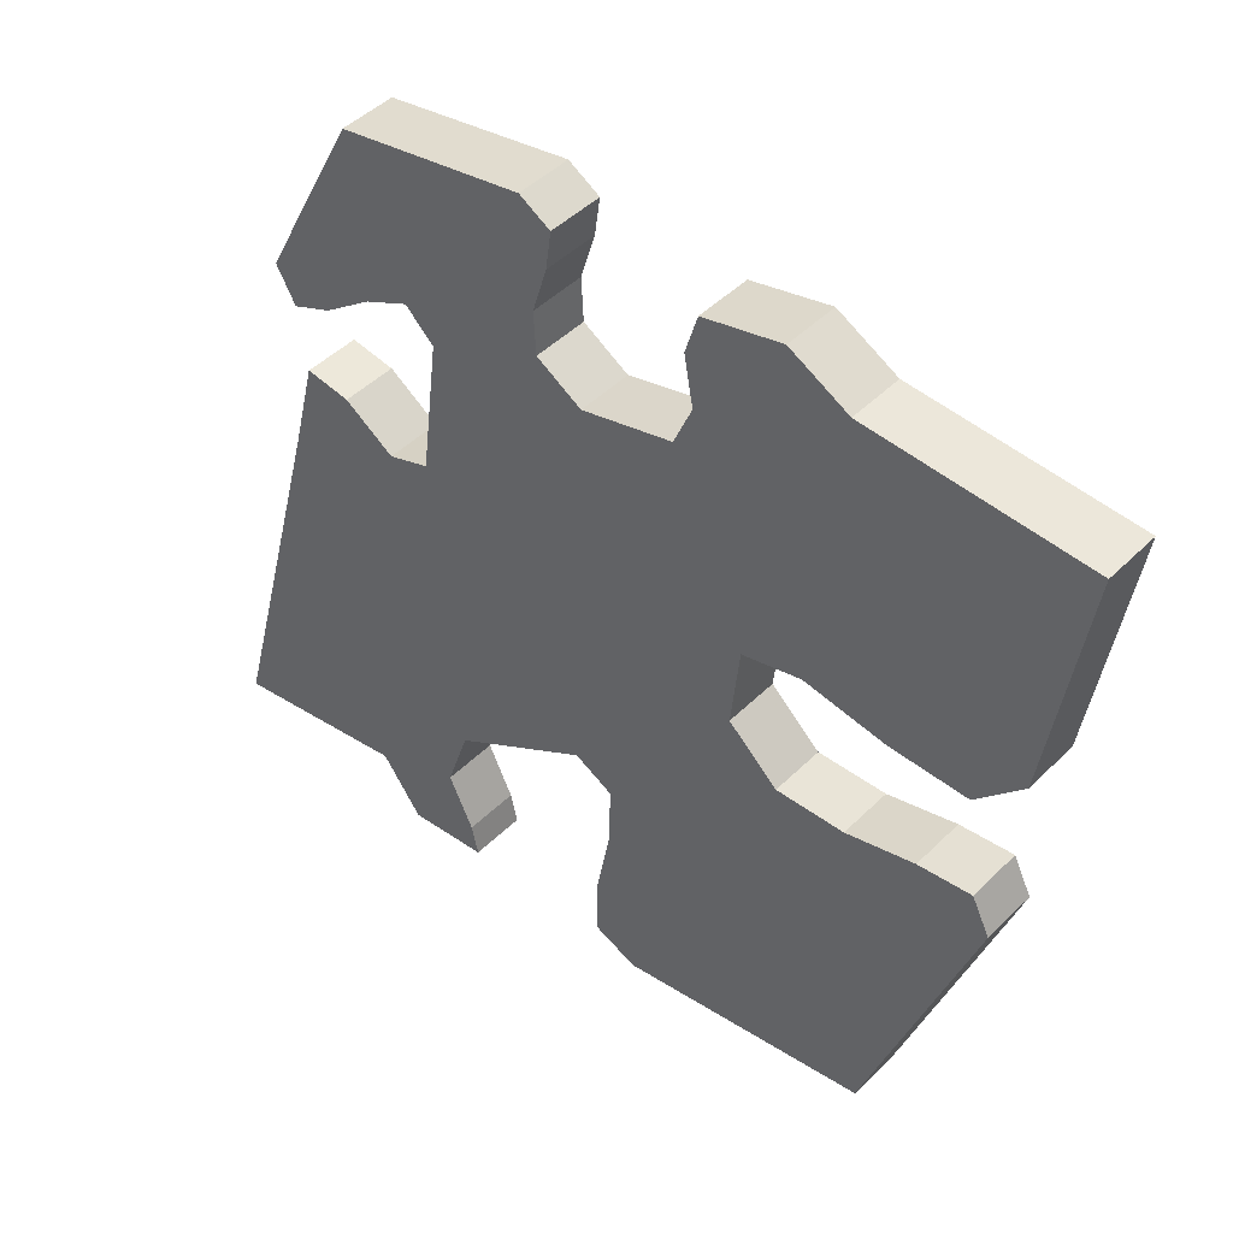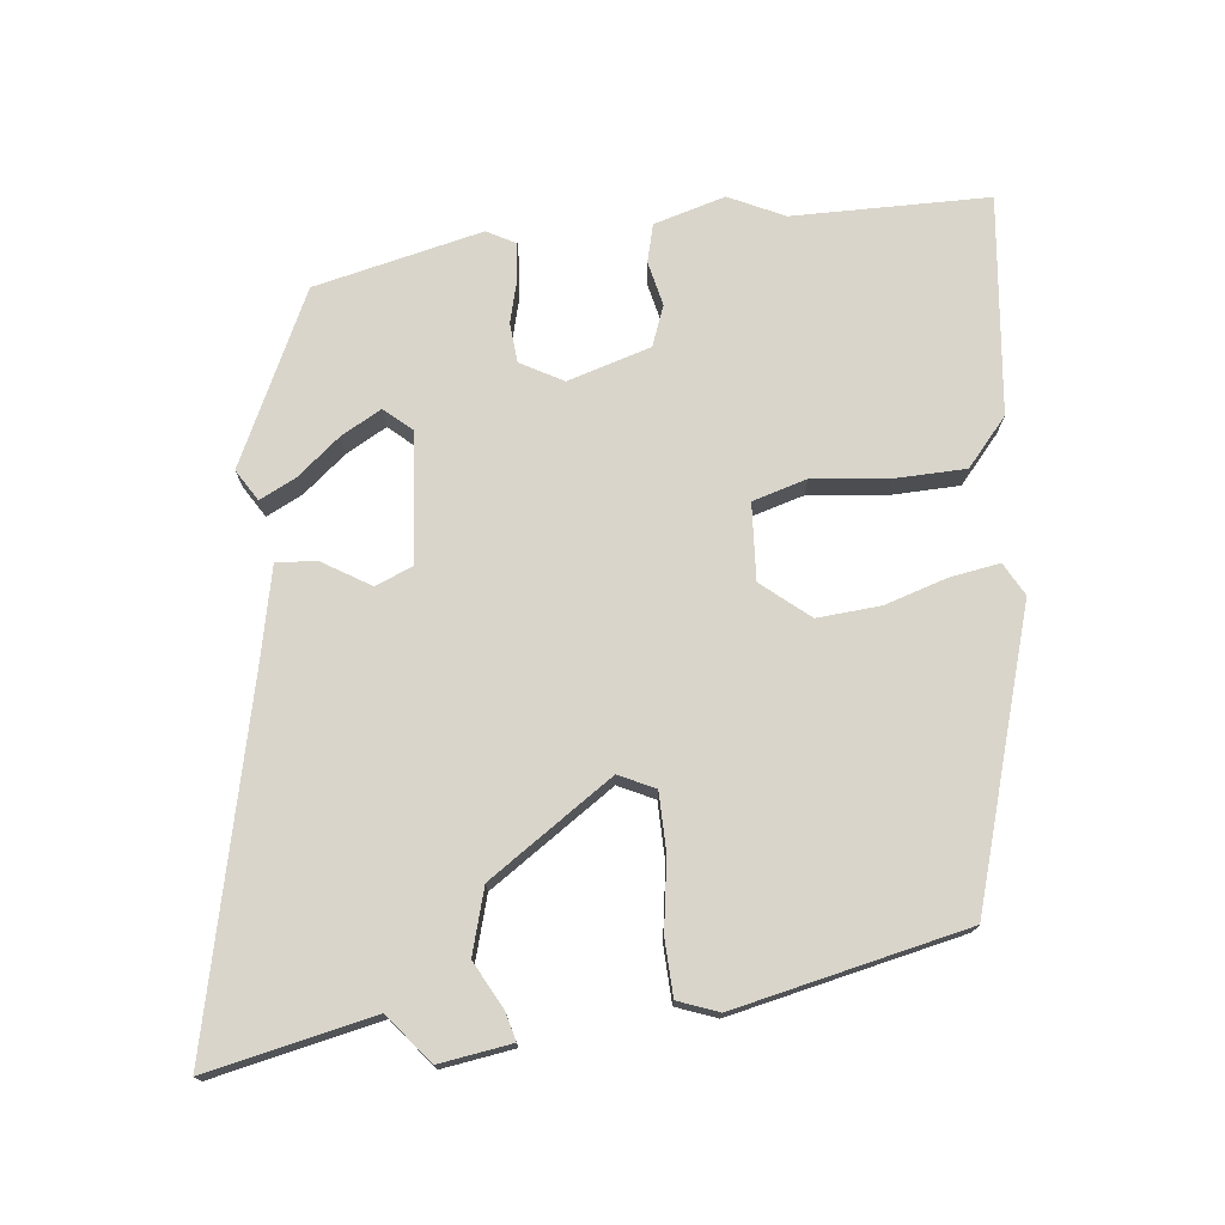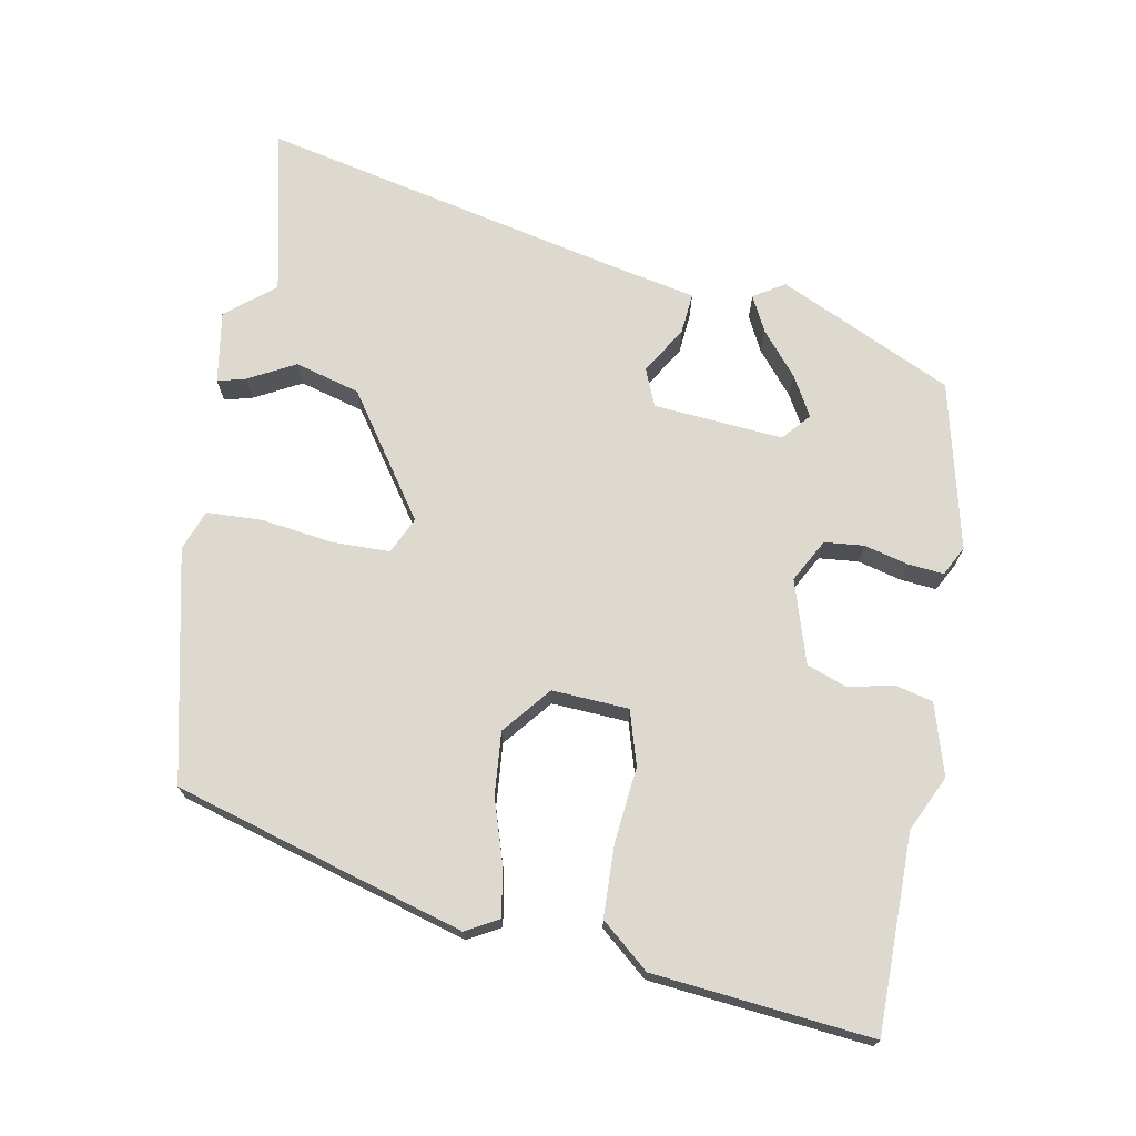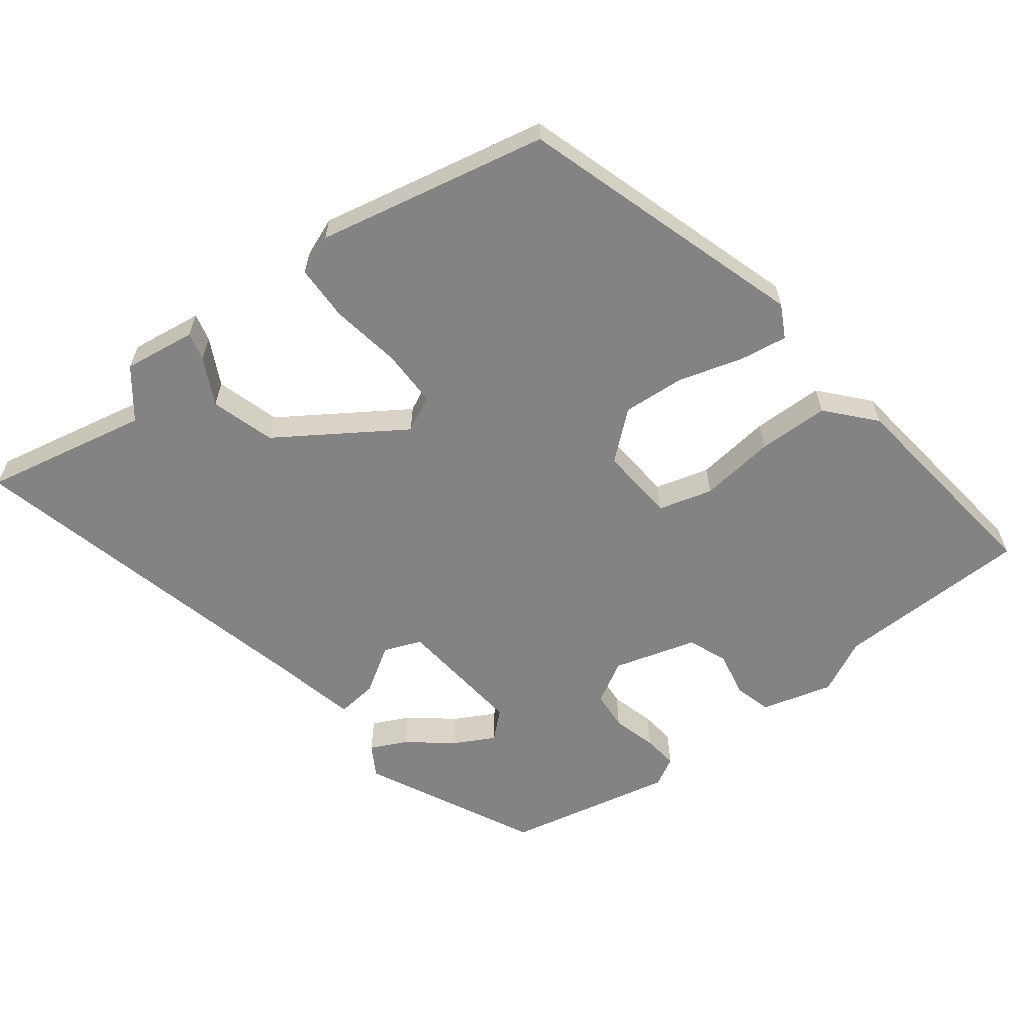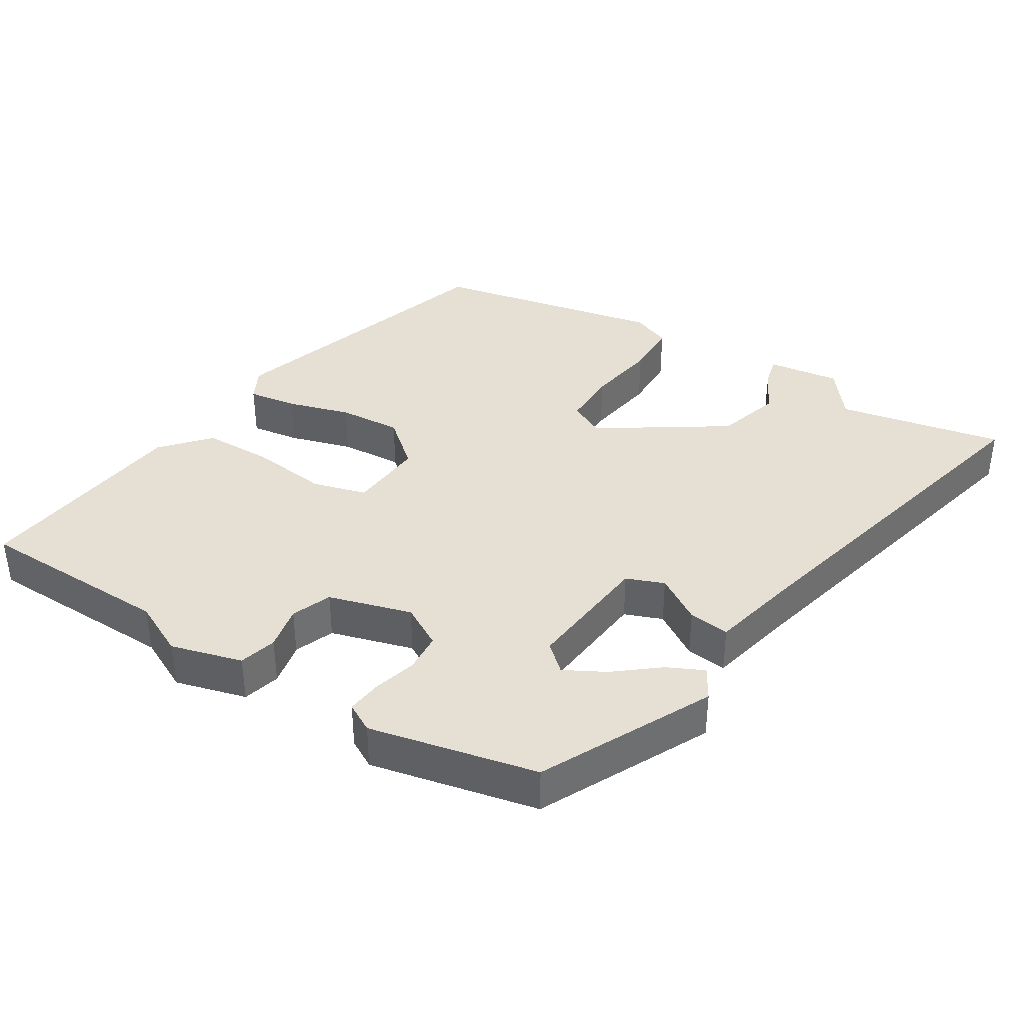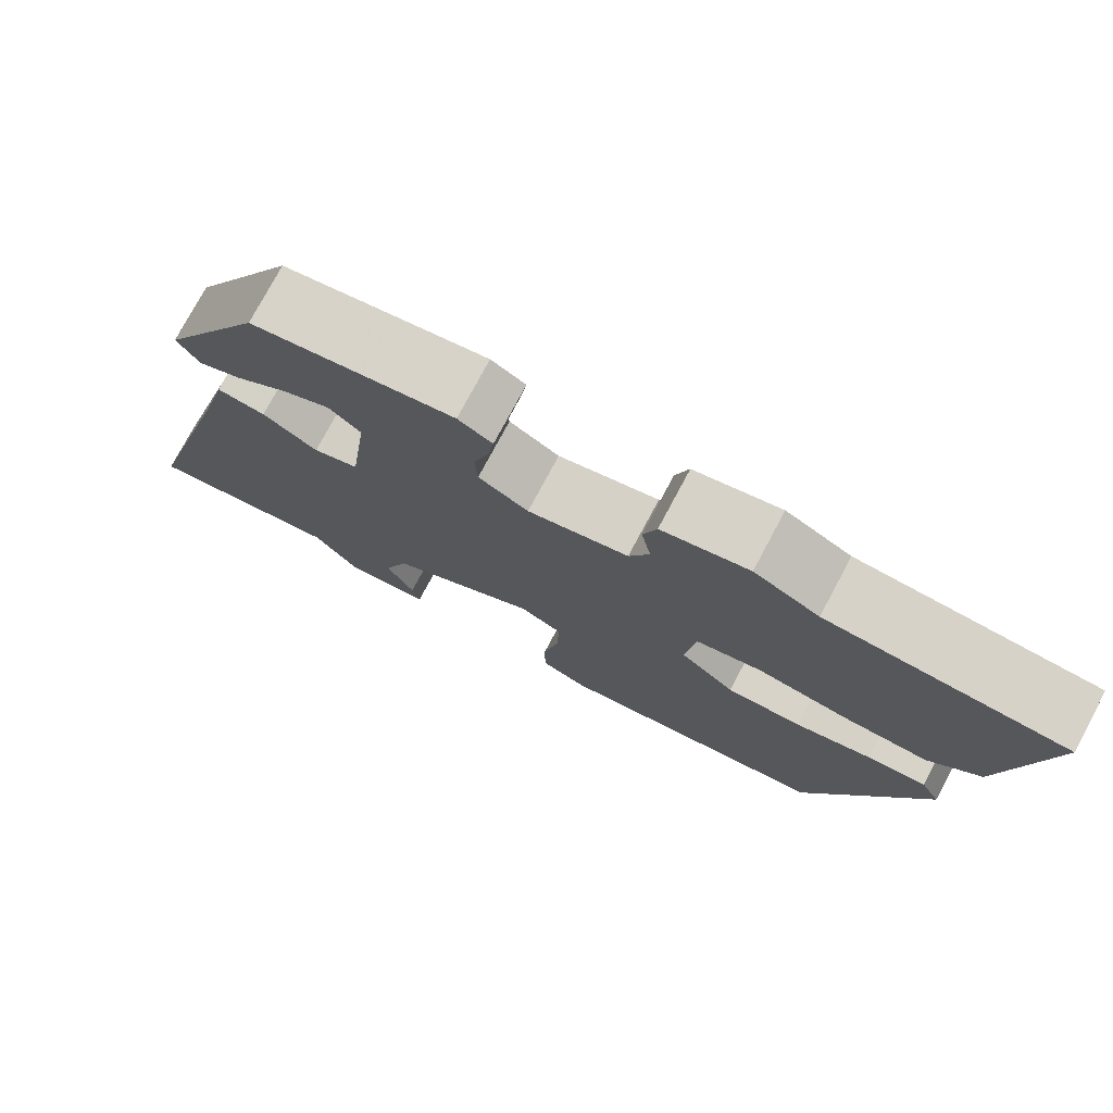
<metadata>
{"format":"obj","ext":"obj","renderer":"f3d","projection":"perspective","resolution":1024,"background":"white","views":[{"elev":46.5,"azim":-138.0,"up":"+Z"},{"elev":74.4,"azim":171.6,"up":"+Y"},{"elev":71.5,"azim":-82.0,"up":"+Y"},{"elev":-61.0,"azim":-144.1,"up":"+Y"},{"elev":38.1,"azim":30.5,"up":"+Y"},{"elev":76.9,"azim":-151.8,"up":"+Z"}]}
</metadata>
<code>
v 0.612 0.07 -0.52
v 0.371 0.07 -0.477
v 0.318 0.07 -0.549
v 0.213 0.07 -0.537
v 0.222 0.07 -0.496
v 0.255 0.07 -0.427
v 0.225 0.07 -0.335
v 0.043 0.07 -0.221
v -0.008 0.07 -0.248
v -0.006 0.07 -0.331
v 0.013 0.07 -0.433
v 0.013 0.07 -0.514
v -0.044 0.07 -0.538
v -0.38 0.07 -0.477
v -0.52 0.07 -0.065
v -0.496 0.07 -0.017
v -0.425 0.07 -0.026
v -0.333 0.07 -0.051
v -0.242 0.07 -0.055
v -0.176 0.07 0.004
v -0.187 0.07 0.114
v -0.266 0.07 0.134
v -0.375 0.07 0.118
v -0.478 0.07 0.117
v -0.539 0.07 0.183
v -0.584 0.07 0.496
v -0.301 0.07 0.509
v -0.223 0.07 0.55
v -0.119 0.07 0.524
v -0.103 0.07 0.47
v -0.115 0.07 0.405
v -0.091 0.07 0.348
v 0.03 0.07 0.316
v 0.09 0.07 0.352
v 0.093 0.07 0.409
v 0.074 0.07 0.472
v 0.067 0.07 0.523
v 0.108 0.07 0.547
v 0.352 0.07 0.5
v 0.479 0.07 0.256
v 0.453 0.07 0.21
v 0.4 0.07 0.234
v 0.336 0.07 0.283
v 0.277 0.07 0.313
v 0.239 0.07 0.277
v 0.262 0.07 0.091
v 0.317 0.07 0.071
v 0.383 0.07 0.115
v 0.442 0.07 0.123
v 0.474 0.07 -0.004
v 0.612 0 -0.52
v 0.371 0 -0.477
v 0.318 0 -0.549
v 0.213 0 -0.537
v 0.222 0 -0.496
v 0.255 0 -0.427
v 0.225 0 -0.335
v 0.043 0 -0.221
v -0.008 0 -0.248
v -0.006 0 -0.331
v 0.013 0 -0.433
v 0.013 0 -0.514
v -0.044 0 -0.538
v -0.38 0 -0.477
v -0.52 0 -0.065
v -0.496 0 -0.017
v -0.425 0 -0.026
v -0.333 0 -0.051
v -0.242 0 -0.055
v -0.176 0 0.004
v -0.187 0 0.114
v -0.266 0 0.134
v -0.375 0 0.118
v -0.478 0 0.117
v -0.539 0 0.183
v -0.584 0 0.496
v -0.301 0 0.509
v -0.223 0 0.55
v -0.119 0 0.524
v -0.103 0 0.47
v -0.115 0 0.405
v -0.091 0 0.348
v 0.03 0 0.316
v 0.09 0 0.352
v 0.093 0 0.409
v 0.074 0 0.472
v 0.067 0 0.523
v 0.108 0 0.547
v 0.352 0 0.5
v 0.479 0 0.256
v 0.453 0 0.21
v 0.4 0 0.234
v 0.336 0 0.283
v 0.277 0 0.313
v 0.239 0 0.277
v 0.262 0 0.091
v 0.317 0 0.071
v 0.383 0 0.115
v 0.442 0 0.123
v 0.474 0 -0.004
f 47 48 49 50
f 46 47 50 1
f 40 41 42 43
f 40 43 44
f 39 40 44
f 38 39 44 45
f 35 36 37 38
f 34 35 38 45
f 28 29 30 31
f 27 28 31 32
f 26 27 32
f 25 26 32
f 22 23 24 25
f 22 25 32 33
f 15 16 17 18
f 15 18 19
f 14 15 19
f 13 14 19 20
f 10 11 12 13
f 9 10 13 20
f 3 4 5 6
f 2 3 6 7
f 46 1 2 7
f 45 46 7 8
f 21 22 33 34
f 20 21 34 45
f 8 9 20 45
f 100 99 98 97
f 51 100 97 96
f 93 92 91 90
f 94 93 90
f 94 90 89
f 95 94 89 88
f 88 87 86 85
f 95 88 85 84
f 81 80 79 78
f 82 81 78 77
f 82 77 76
f 82 76 75
f 75 74 73 72
f 83 82 75 72
f 68 67 66 65
f 69 68 65
f 69 65 64
f 70 69 64 63
f 63 62 61 60
f 70 63 60 59
f 56 55 54 53
f 57 56 53 52
f 57 52 51 96
f 58 57 96 95
f 84 83 72 71
f 95 84 71 70
f 95 70 59 58
f 1 51 52 2
f 2 52 53 3
f 3 53 54 4
f 4 54 55 5
f 5 55 56 6
f 6 56 57 7
f 7 57 58 8
f 8 58 59 9
f 9 59 60 10
f 10 60 61 11
f 11 61 62 12
f 12 62 63 13
f 13 63 64 14
f 14 64 65 15
f 15 65 66 16
f 16 66 67 17
f 17 67 68 18
f 18 68 69 19
f 19 69 70 20
f 20 70 71 21
f 21 71 72 22
f 22 72 73 23
f 23 73 74 24
f 24 74 75 25
f 25 75 76 26
f 26 76 77 27
f 27 77 78 28
f 28 78 79 29
f 29 79 80 30
f 30 80 81 31
f 31 81 82 32
f 32 82 83 33
f 33 83 84 34
f 34 84 85 35
f 35 85 86 36
f 36 86 87 37
f 37 87 88 38
f 38 88 89 39
f 39 89 90 40
f 40 90 91 41
f 41 91 92 42
f 42 92 93 43
f 43 93 94 44
f 44 94 95 45
f 45 95 96 46
f 46 96 97 47
f 47 97 98 48
f 48 98 99 49
f 49 99 100 50
f 50 100 51 1

</code>
